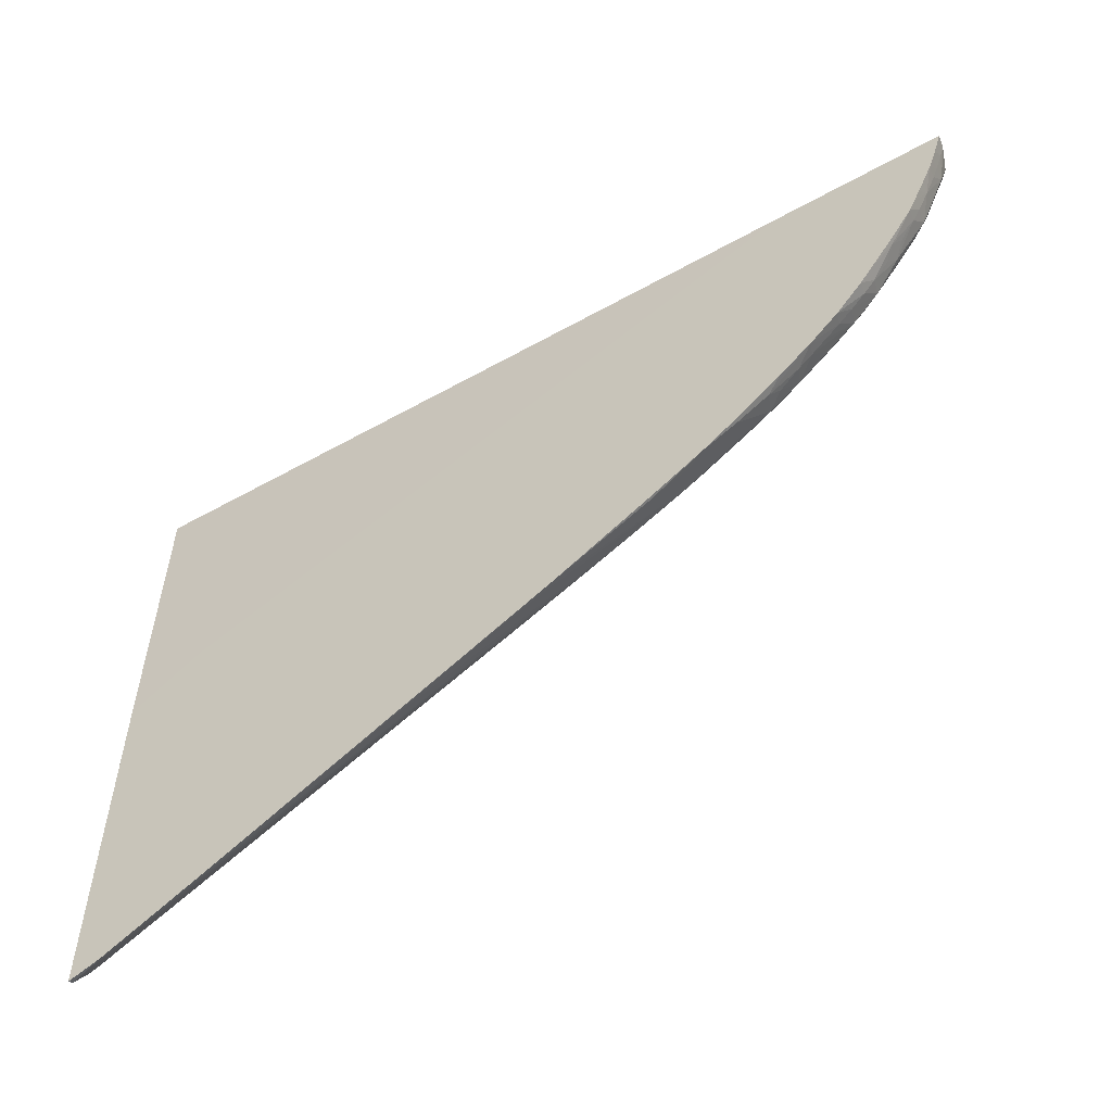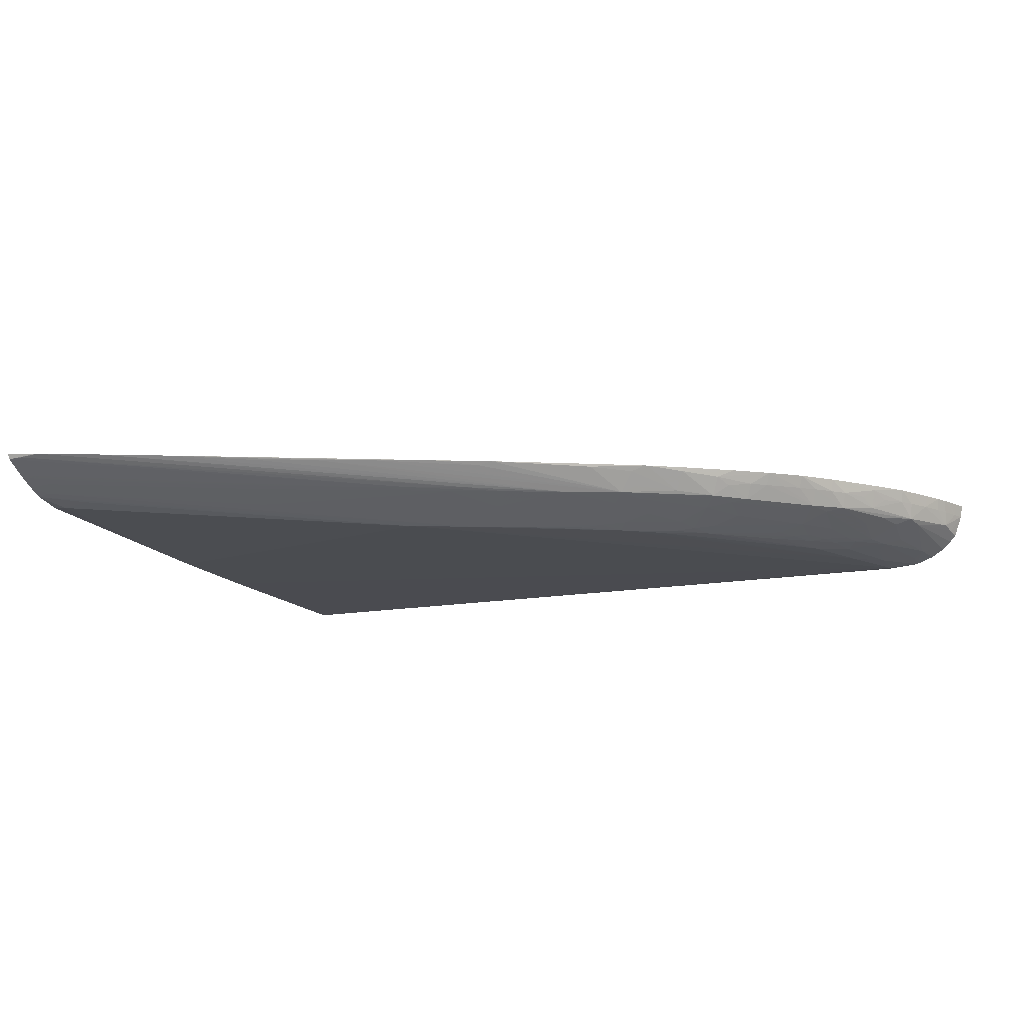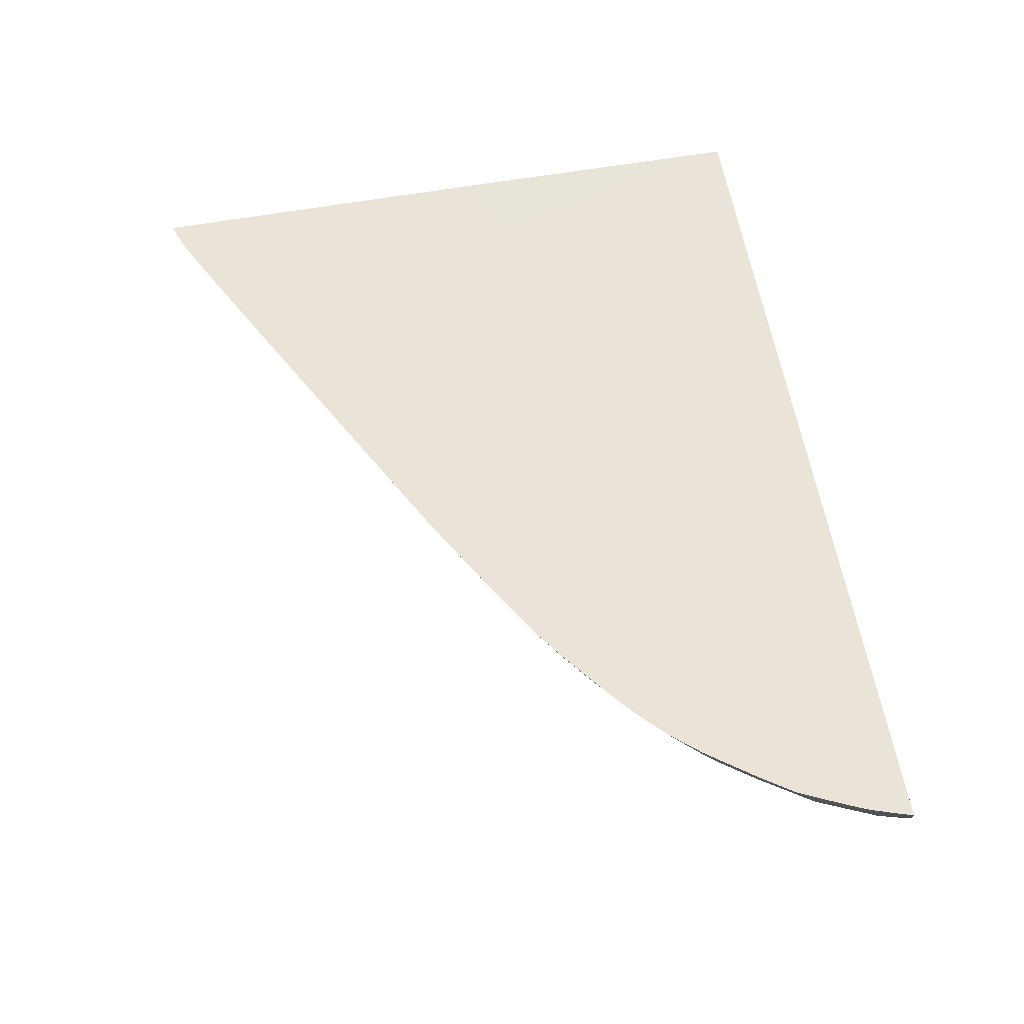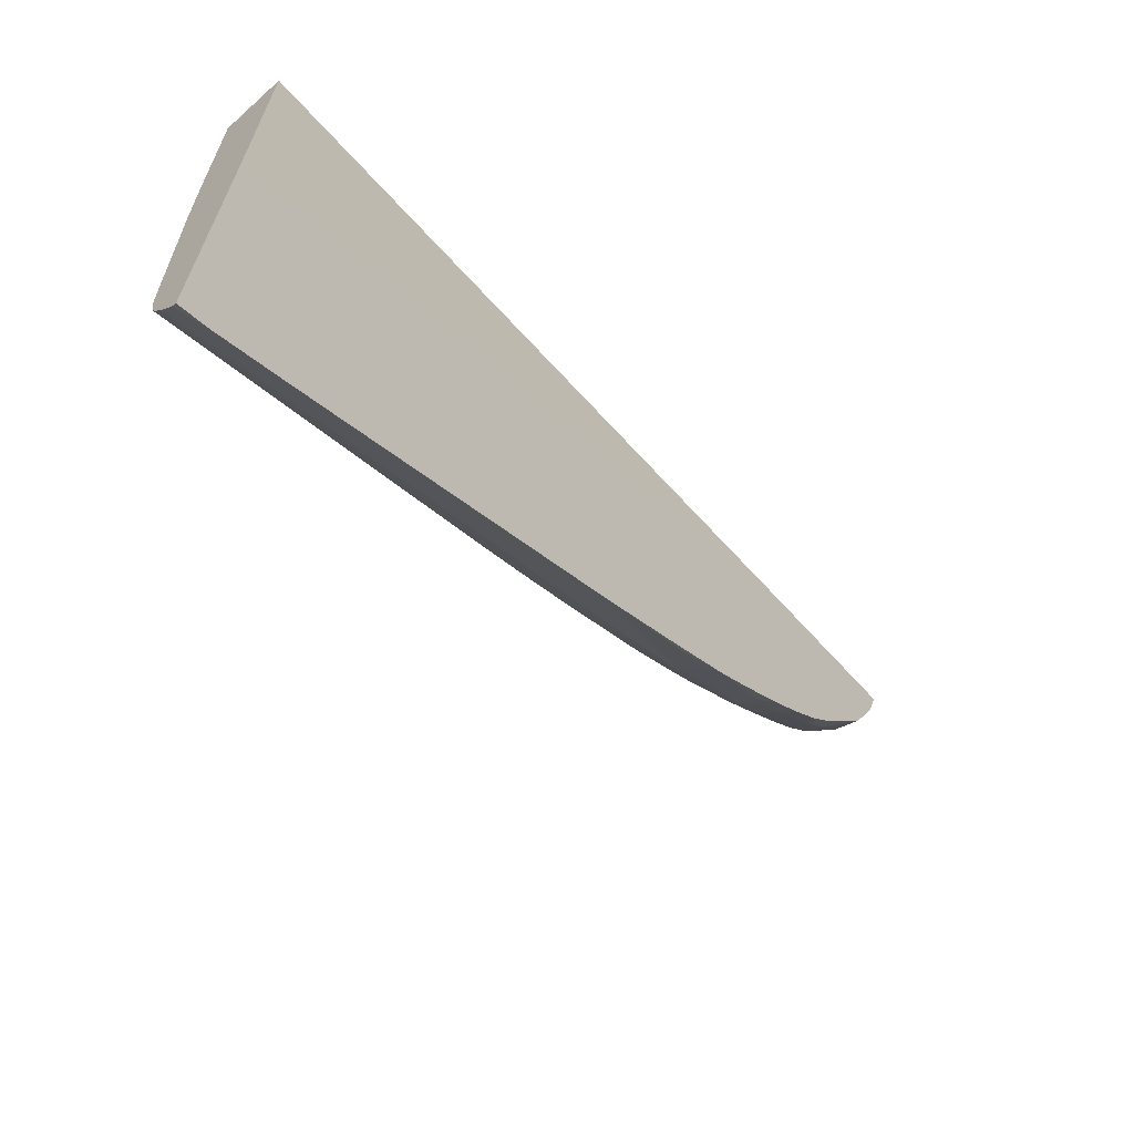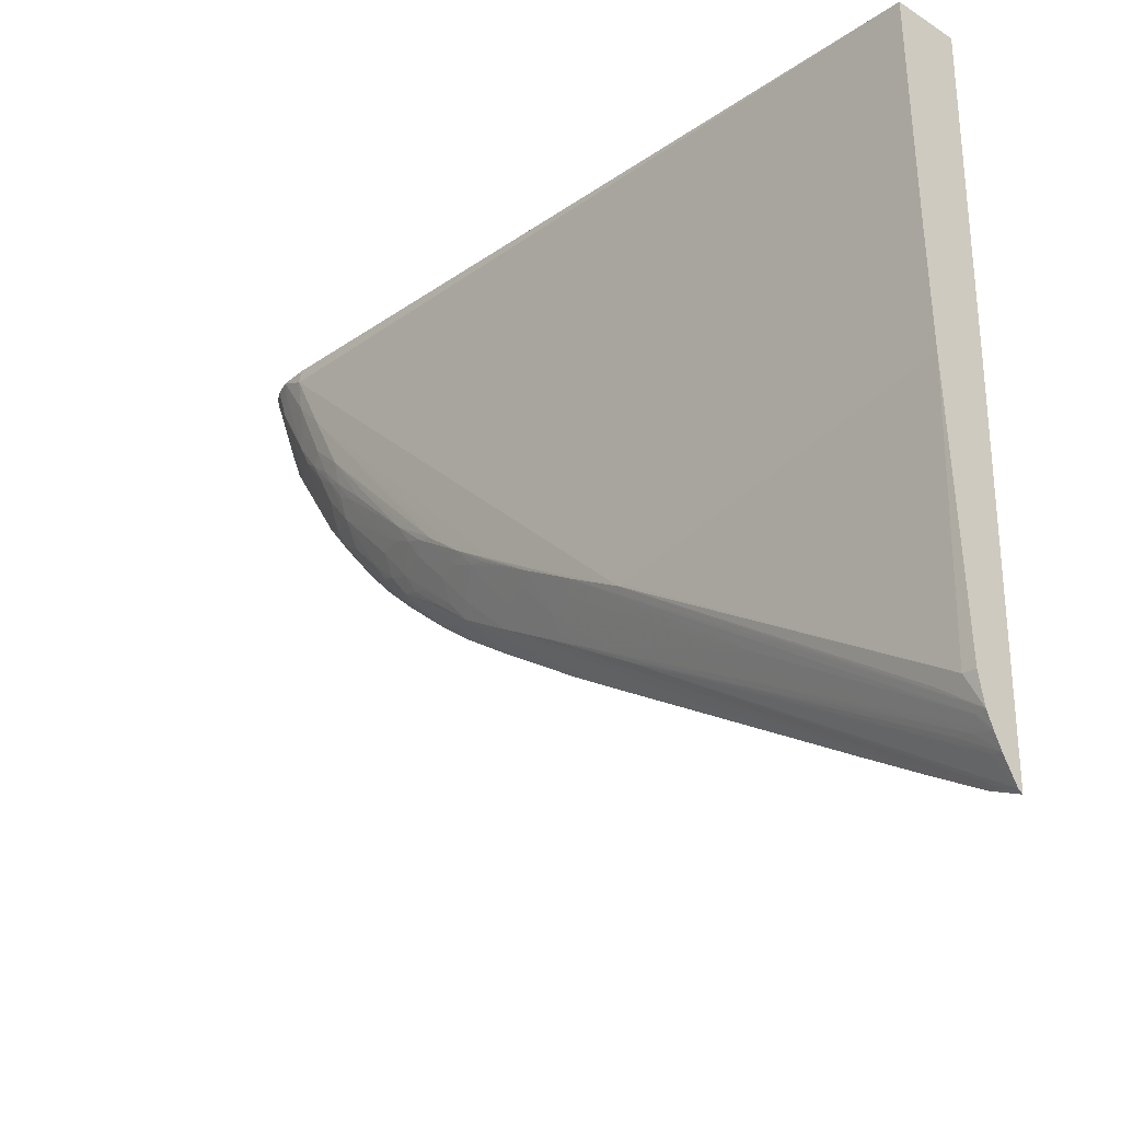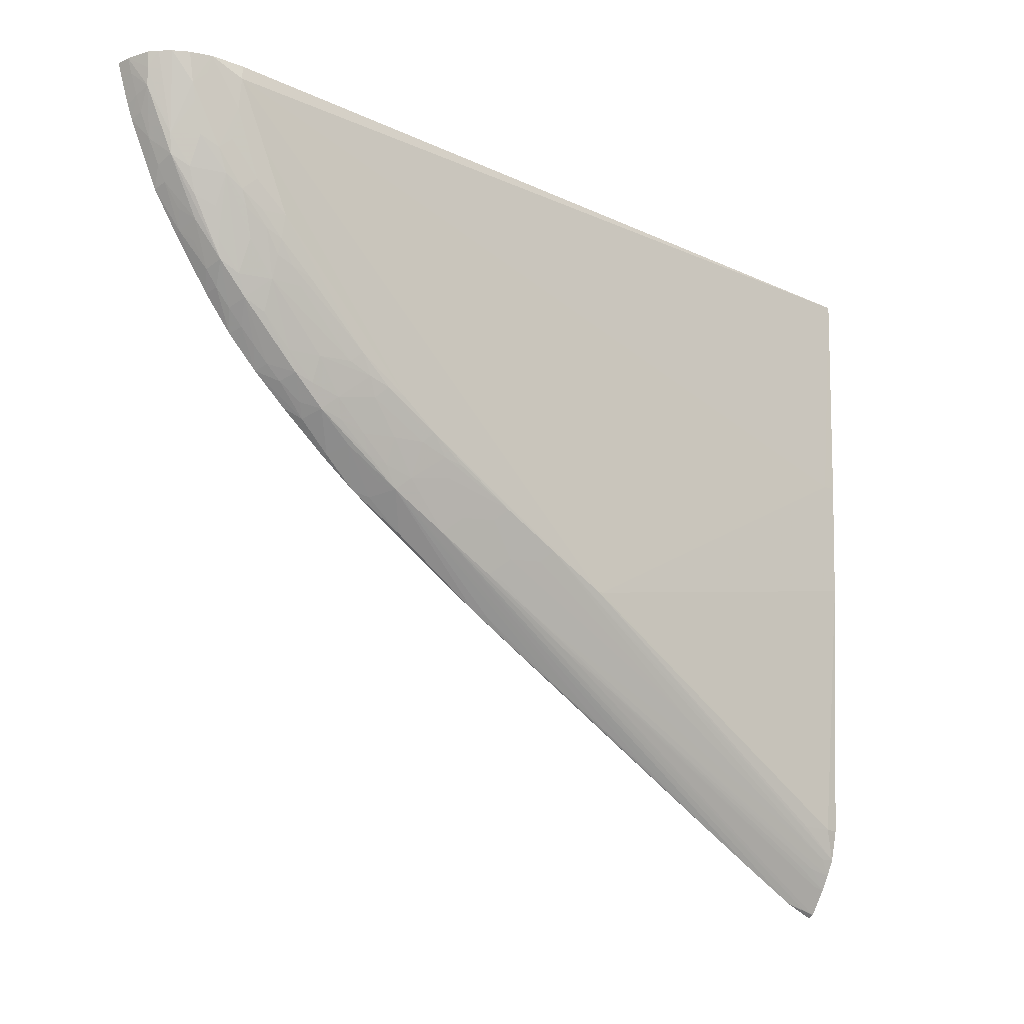
<metadata>
{"format":"obj","ext":"obj","renderer":"f3d","projection":"perspective","resolution":1024,"background":"white","views":[{"elev":-56.1,"azim":30.2,"up":"+Y"},{"elev":-12.8,"azim":24.5,"up":"+Z"},{"elev":61.2,"azim":79.8,"up":"+Z"},{"elev":-65.9,"azim":-47.9,"up":"+Y"},{"elev":-27.2,"azim":-133.5,"up":"+Y"},{"elev":-19.9,"azim":139.3,"up":"+Y"}]}
</metadata>
<code>
v 0.0366 0.007611 0.002081
v 0.03636 0.006845 0.002081
v 0.03648 0.007611 0.001387
v 0.0272 0.007611 0.002081
v 0.03624 0.006845 0.001387
v 0.03614 0.006159 0.002081
v 0.03578 0.005999 0.0005644
v 0.03593 0.006845 0.000352
v 0.03606 0.007611 0.0001785
v -0.01162 0.007611 0.001968
v -0.007739 -0.007247 0.002081
v 0.03593 0.005527 0.002081
v 0.03587 0.005752 0.001387
v 0.03557 0.004961 0.001387
v 0.03502 0.003679 0.001387
v 0.03429 0.002707 0.0004685
v 0.03451 0.003679 0.0002415
v 0.03572 0.007611 -0.0002037
v -0.01162 0.007611 -0.00175
v -0.01162 -0.009792 0.002081
v 0.03564 0.004779 0.002081
v 0.03479 0.002914 0.002081
v 0.03446 0.002213 0.002081
v 0.03442 0.002405 0.001387
v 0.03517 0.003734 0.002081
v 0.03398 0.001614 0.001387
v 0.03253 -0.0001829 0.0007458
v 0.03112 -0.001998 0.000501
v 0.0329 0.0008734 0.0003063
v 0.03341 0.002148 6.568e-05
v 0.03331 0.003683 -0.0006005
v 0.03385 0.005262 -0.0008359
v 0.03413 0.006126 -0.0009683
v 0.03522 0.007611 -0.0006722
v -0.01091 -0.00423 -0.001365
v -0.01162 -0.00423 -0.001363
v 0.03174 0.007611 -0.001672
v 0.03181 0.006845 -0.001773
v -0.01162 -0.02947 0.002081
v 0.0341 0.001443 0.002081
v 0.03274 -0.0004879 0.001801
v 0.03316 0.0004124 0.001319
v 0.03217 -0.001036 0.001319
v 0.03133 -0.002288 0.001387
v 0.03143 -0.001065 0.000269
v 0.0307 -0.00308 0.001387
v 0.02991 -0.003958 0.001387
v 0.02962 -0.003621 0.0004557
v 0.03018 -0.002575 0.0002347
v 0.03192 0.0004124 -9.238e-05
v 0.03185 0.001966 -0.0008012
v 0.03242 0.00316 -0.000926
v 0.03352 0.006729 -0.001313
v 0.03345 0.007611 -0.001519
v 0.03404 0.007611 -0.0013
v 0.03449 0.007611 -0.00113
v 0.007124 -0.01457 -0.00101
v -0.01162 -0.01056 -0.001091
v 0.03181 0.005262 -0.001566
v 0.03023 0.003679 -0.001605
v 0.007412 -0.01457 -0.00101
v -0.009971 -0.02884 0.002081
v -0.01162 -0.02931 0.001806
v 0.03278 -0.0005314 0.002081
v 0.03137 -0.002474 0.002081
v 0.03083 -0.003221 0.002081
v 0.02937 -0.00496 0.002081
v 0.02914 -0.00475 0.001387
v 0.02835 -0.005505 0.001387
v 0.02752 -0.006296 0.001387
v 0.028 -0.005163 0.0004897
v 0.02857 -0.00418 0.0002392
v 0.02865 -0.002648 -0.0004379
v 0.03008 -0.0009198 -0.0005179
v 0.03061 0.0005141 -0.0008385
v 0.03099 0.001349 -0.0009758
v 0.03136 0.002405 -0.001094
v 0.03185 0.003683 -0.001216
v -0.01091 -0.02479 -0.0002621
v -0.01162 -0.02479 -0.0002187
v 0.03036 0.001966 -0.00131
v 0.02865 0.0005141 -0.001398
v 0.02074 -0.007033 -0.001132
v 0.01879 -0.008449 -0.001097
v 0.01599 -0.009995 -0.001073
v 0.01061 -0.013 -0.001021
v -0.01162 -0.0264 0.000146
v -0.00932 -0.02479 -6.107e-05
v -0.00679 -0.02718 0.002081
v -0.01091 -0.02908 0.001898
v 0.01166 -0.0159 0.0007326
v -0.01162 -0.02801 0.000977
v -0.01098 -0.02784 0.001066
v 0.008497 -0.01749 0.0007085
v 0.02776 -0.006517 0.002081
v 0.02673 -0.007015 0.001387
v 0.02638 -0.006706 0.0005244
v 0.02697 -0.005741 0.0003037
v 0.02706 -0.00423 -0.0003444
v 0.02394 -0.005824 -0.0007465
v 0.02721 -0.002742 -0.000854
v 0.02784 -0.001846 -0.0009822
v 0.02865 -0.001468 -0.0008623
v 0.02945 -0.0002918 -0.0009917
v 0.02982 0.0005141 -0.001111
v 0.02865 -0.0006766 -0.00112
v 0.02679 -0.002281 -0.001135
v 0.02344 -0.005309 -0.001089
v 0.02394 -0.004285 -0.001194
v 0.02173 -0.006732 -0.001042
v 0.01788 -0.009505 -0.0008638
v 0.01682 -0.009788 -0.0009962
v 0.01374 -0.01141 -0.001018
v 0.01984 -0.008104 -0.000957
v 0.01925 -0.008975 -0.0007367
v 0.01118 -0.01361 -0.0005828
v 0.0001716 -0.02005 -0.0001184
v -0.01098 -0.02641 0.0002916
v -0.01162 -0.02725 0.0005546
v -0.003633 -0.02548 0.002081
v 0.01686 -0.01297 0.0005681
v 0.01374 -0.01458 0.0005557
v -0.0105 -0.02697 0.0006971
v -0.00932 -0.02667 0.0008616
v 0.00533 -0.01907 0.0007013
v 0.01061 -0.01616 0.0005549
v 0.02597 -0.008028 0.002081
v 0.02512 -0.008532 0.001653
v 0.02558 -0.007879 0.00123
v 0.02469 -0.008184 0.0005987
v 0.02548 -0.007073 0.0003327
v 0.02548 -0.005813 -0.0002489
v 0.02278 -0.006361 -0.0008962
v 0.02228 -0.007312 -0.0006314
v 0.01744 -0.01041 -0.0005424
v 0.0193 -0.01071 0.0001027
v 0.01433 -0.01202 -0.0005673
v 0.01283 -0.01372 -0.0001154
v 0.02074 -0.008975 -0.000318
v 0.003334 -0.01846 -0.0001184
v 0.009663 -0.0164 0.0004372
v 0.001682 -0.02009 0.0002867
v 0.001111 -0.02091 0.0005587
v 0.01061 -0.01776 0.002081
v 0.001375 -0.02264 0.001929
v 0.004452 -0.02102 0.001965
v 0.00753 -0.01939 0.002011
v 0.0106 -0.01775 0.002065
v 0.01599 -0.01214 -7.465e-05
v 0.01746 -0.01214 0.0003165
v 0.01993 -0.01134 0.0006021
v 0.01283 -0.01481 0.0004361
v 0.002163 -0.02065 0.0006994
v 0.02526 -0.008587 0.002081
v 0.02339 -0.009962 0.001854
v 0.02284 -0.009581 0.0007998
v 0.02178 -0.009933 0.0004889
v 0.02363 -0.008525 0.000392
v 0.02405 -0.007552 4.38e-05
v 0.02231 -0.009022 0.0001996
v 0.02074 -0.01028 0.0003184
v 0.01351 -0.01616 0.002081
v 0.01283 -0.01635 0.00185
v 0.02074 -0.01107 0.0009548
v 0.02074 -0.01165 0.001746
v 0.01864 -0.01309 0.001916
v 0.02344 -0.01001 0.002081
v 0.02161 -0.01132 0.002081
v 0.02148 -0.01141 0.002081
v 0.01371 -0.01605 0.002081
v 0.01869 -0.01312 0.002081
f 1 2 5
f 1 5 3
f 1 3 9
f 1 9 18
f 1 18 34
f 1 34 56
f 1 56 55
f 1 55 54
f 1 54 37
f 1 37 19
f 1 19 10
f 1 10 4
f 1 4 11
f 1 11 20
f 1 20 39
f 1 39 62
f 1 62 89
f 1 89 120
f 1 120 144
f 1 144 162
f 1 162 170
f 1 170 171
f 1 171 169
f 1 169 168
f 1 168 167
f 1 167 154
f 1 154 127
f 1 127 95
f 1 95 67
f 1 67 66
f 1 66 65
f 1 65 64
f 1 64 40
f 1 40 23
f 1 23 22
f 1 22 25
f 1 25 21
f 1 21 12
f 1 12 6
f 1 6 2
f 2 6 5
f 3 5 7
f 3 7 8
f 3 8 9
f 4 10 11
f 5 6 12
f 5 12 13
f 5 13 7
f 7 13 14
f 7 14 15
f 7 15 16
f 7 16 17
f 7 17 8
f 8 17 18
f 8 18 9
f 10 19 36
f 10 36 58
f 10 58 80
f 10 80 87
f 10 87 119
f 10 119 92
f 10 92 63
f 10 63 39
f 10 39 20
f 10 20 11
f 12 21 13
f 13 21 14
f 14 21 15
f 15 22 23
f 15 23 24
f 15 24 16
f 15 21 25
f 15 25 22
f 16 24 26
f 16 26 27
f 16 27 28
f 16 28 29
f 16 29 30
f 16 30 17
f 17 30 31
f 17 31 32
f 17 32 33
f 17 33 34
f 17 34 18
f 19 35 36
f 19 37 38
f 19 38 35
f 23 40 24
f 24 40 26
f 26 40 41
f 26 41 42
f 26 42 27
f 27 42 41
f 27 41 43
f 27 43 44
f 27 44 28
f 28 45 29
f 28 44 46
f 28 46 47
f 28 47 48
f 28 48 49
f 28 49 45
f 29 45 50
f 29 50 30
f 30 50 51
f 30 51 31
f 31 51 52
f 31 52 32
f 32 52 33
f 33 52 53
f 33 53 54
f 33 54 55
f 33 55 56
f 33 56 34
f 35 38 57
f 35 57 36
f 36 57 58
f 37 54 38
f 38 54 59
f 38 59 60
f 38 60 61
f 38 61 57
f 39 63 62
f 40 64 41
f 41 64 65
f 41 65 44
f 41 44 43
f 44 65 66
f 44 66 46
f 45 51 50
f 45 49 51
f 46 66 67
f 46 67 47
f 47 67 68
f 47 68 48
f 48 68 69
f 48 69 70
f 48 70 71
f 48 71 72
f 48 72 73
f 48 73 49
f 49 73 74
f 49 74 51
f 51 74 75
f 51 75 76
f 51 76 52
f 52 76 77
f 52 77 78
f 52 78 59
f 52 59 53
f 53 59 54
f 57 61 79
f 57 79 58
f 58 79 80
f 59 78 81
f 59 81 82
f 59 82 60
f 60 82 83
f 60 83 84
f 60 84 85
f 60 85 61
f 61 85 86
f 61 86 87
f 61 87 88
f 61 88 79
f 62 63 90
f 62 90 91
f 62 91 89
f 63 92 93
f 63 93 94
f 63 94 90
f 67 95 68
f 68 95 69
f 69 95 70
f 70 95 96
f 70 96 97
f 70 97 71
f 71 97 72
f 72 97 98
f 72 98 73
f 73 98 99
f 73 99 100
f 73 100 101
f 73 101 102
f 73 102 103
f 73 103 104
f 73 104 74
f 74 104 75
f 75 104 76
f 76 104 105
f 76 105 81
f 76 81 77
f 77 81 78
f 79 88 87
f 79 87 80
f 81 105 82
f 82 105 106
f 82 106 107
f 82 107 108
f 82 108 109
f 82 109 83
f 83 109 108
f 83 108 110
f 83 110 84
f 84 111 112
f 84 112 113
f 84 113 86
f 84 86 85
f 84 110 114
f 84 114 115
f 84 115 111
f 86 113 116
f 86 116 117
f 86 117 118
f 86 118 87
f 87 118 119
f 89 91 121
f 89 121 120
f 90 94 91
f 91 94 122
f 91 122 121
f 92 119 123
f 92 123 124
f 92 124 125
f 92 125 93
f 93 125 94
f 94 125 126
f 94 126 122
f 95 127 128
f 95 128 96
f 96 128 129
f 96 129 97
f 97 129 130
f 97 130 131
f 97 131 98
f 98 131 132
f 98 132 99
f 99 132 100
f 100 132 133
f 100 133 108
f 100 108 101
f 101 108 102
f 102 108 107
f 102 107 106
f 102 106 103
f 103 106 104
f 104 106 105
f 108 133 110
f 110 134 115
f 110 115 114
f 110 133 134
f 111 135 113
f 111 113 112
f 111 115 136
f 111 136 135
f 113 135 137
f 113 137 138
f 113 138 116
f 115 134 139
f 115 139 136
f 116 138 140
f 116 140 117
f 117 140 141
f 117 141 142
f 117 142 118
f 118 142 119
f 119 142 143
f 119 143 123
f 120 121 145
f 120 145 146
f 120 146 147
f 120 147 148
f 120 148 144
f 121 122 138
f 121 138 149
f 121 149 135
f 121 135 150
f 121 150 136
f 121 136 151
f 121 151 146
f 121 146 145
f 122 126 152
f 122 152 138
f 123 143 153
f 123 153 124
f 124 153 125
f 125 153 126
f 126 141 138
f 126 138 152
f 126 153 143
f 126 143 142
f 126 142 141
f 127 154 128
f 128 130 129
f 128 154 155
f 128 155 130
f 130 155 156
f 130 156 151
f 130 151 157
f 130 157 158
f 130 158 159
f 130 159 131
f 131 159 132
f 132 159 133
f 133 159 134
f 134 160 139
f 134 159 160
f 135 149 137
f 135 136 150
f 136 139 161
f 136 161 151
f 137 149 138
f 138 141 140
f 139 160 161
f 144 148 162
f 146 151 147
f 147 151 163
f 147 163 148
f 148 163 162
f 151 161 157
f 151 156 164
f 151 164 165
f 151 165 166
f 151 166 162
f 151 162 163
f 154 167 155
f 155 167 168
f 155 168 156
f 156 168 169
f 156 169 165
f 156 165 164
f 157 161 160
f 157 160 158
f 158 160 159
f 162 166 170
f 165 169 166
f 166 171 170
f 166 169 171

</code>
